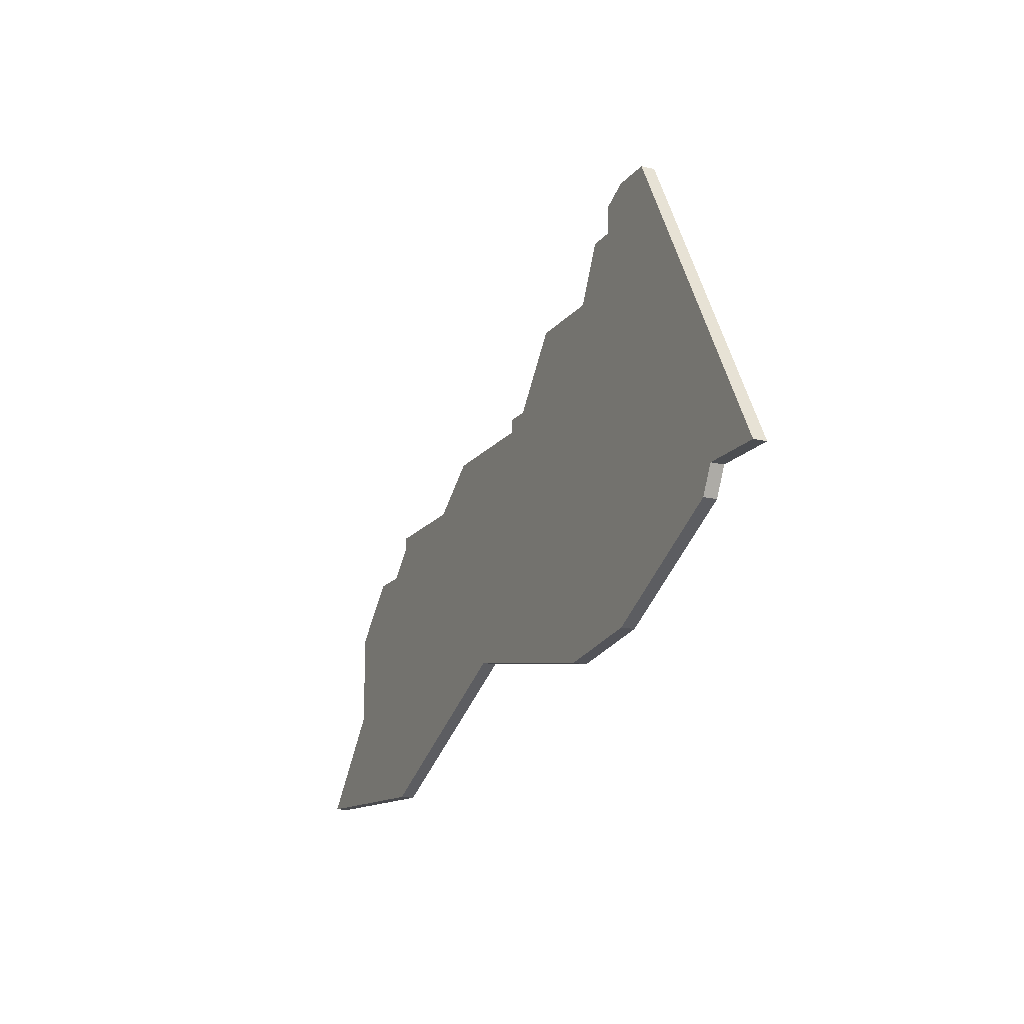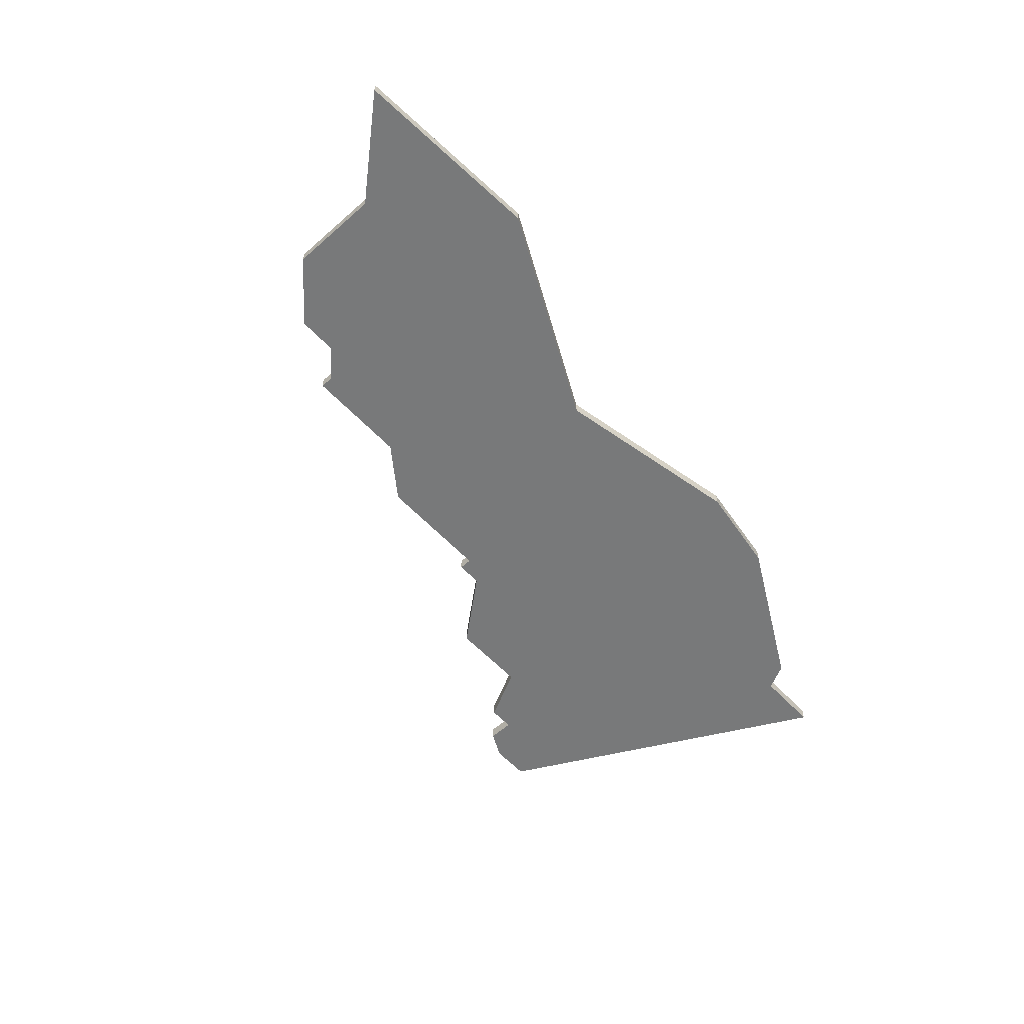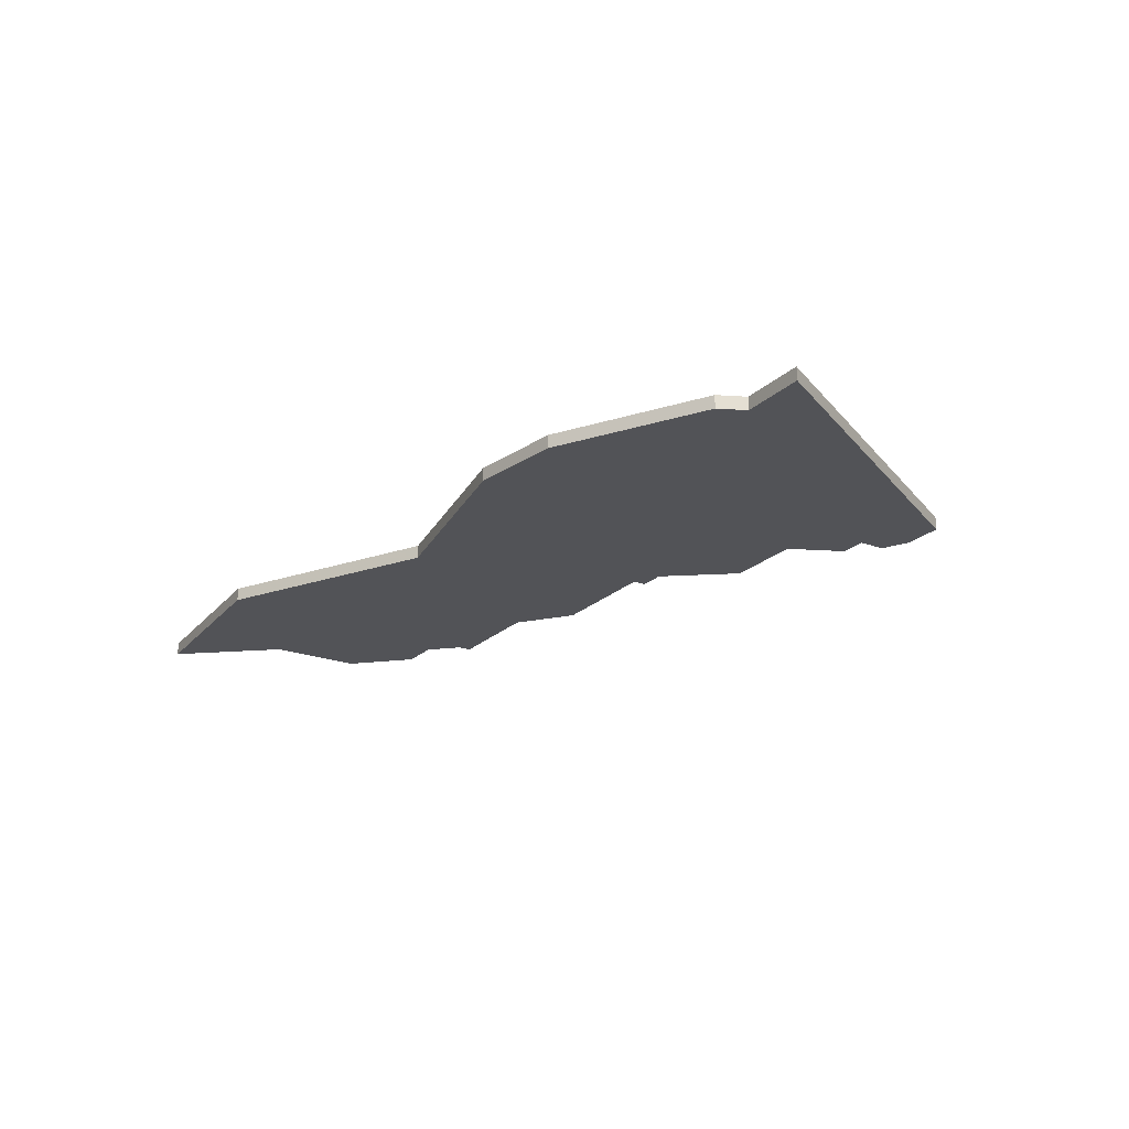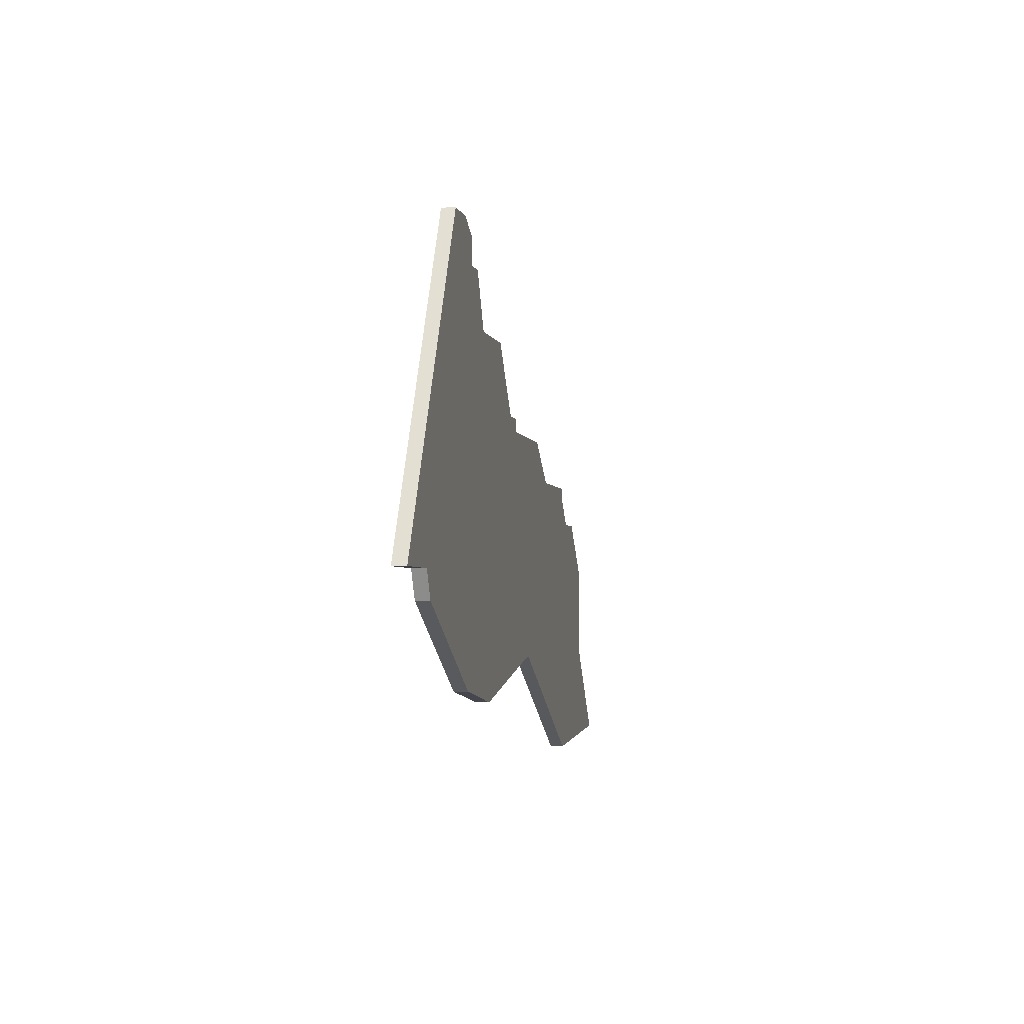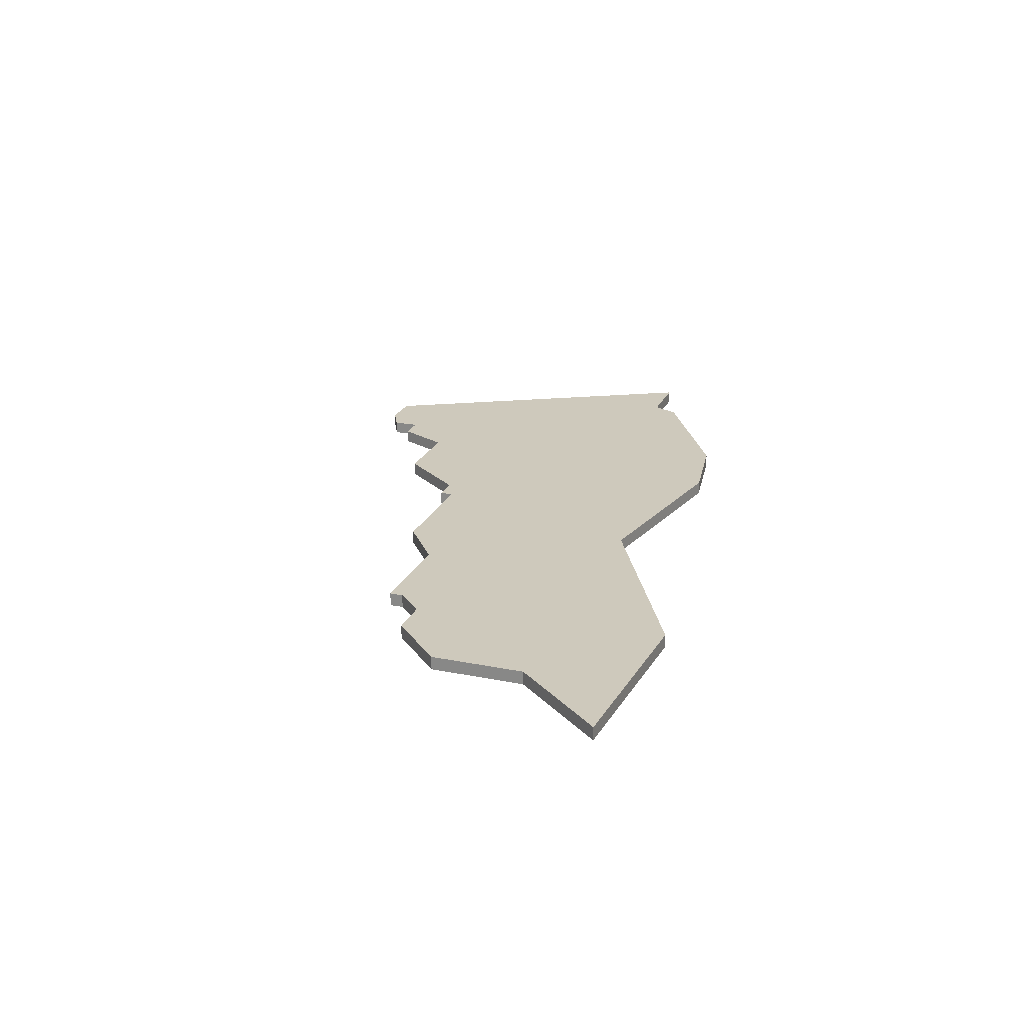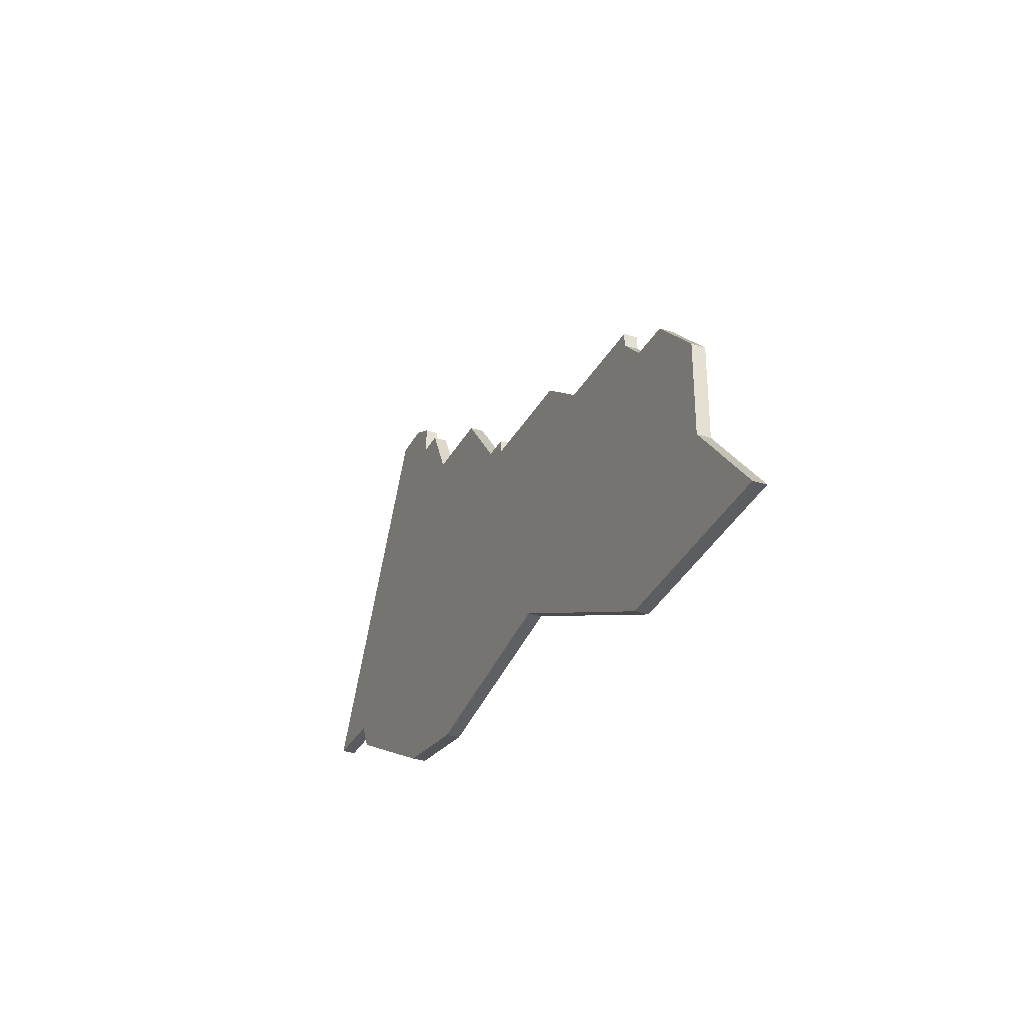
<metadata>
{"format":"obj","ext":"obj","renderer":"f3d","projection":"perspective","resolution":1024,"background":"white","views":[{"elev":-16.8,"azim":64.6,"up":"+Y"},{"elev":-57.7,"azim":-47.5,"up":"+Z"},{"elev":-22.3,"azim":57.1,"up":"+Z"},{"elev":-3.0,"azim":101.0,"up":"+Y"},{"elev":22.3,"azim":-70.7,"up":"+Z"},{"elev":-32.1,"azim":-114.3,"up":"+Y"}]}
</metadata>
<code>
v 933 -384 0
v 933 -384 1
v 933 -377 0
v 933 -377 1
v 965 -366 0
v 965 -366 1
v 940 -373 0
v 940 -373 1
v 973 -387 0
v 973 -387 1
v 981 -354 0
v 981 -354 1
v 997 -378 0
v 997 -378 1
v 980 -386 0
v 980 -386 1
v 963 -366 0
v 963 -366 1
v 963 -367 0
v 963 -367 1
v 946 -370 0
v 946 -370 1
v 979 -357 0
v 979 -357 1
v 979 -355 0
v 979 -355 1
v 954 -367 0
v 954 -367 1
v 937 -373 0
v 937 -373 1
v 969 -361 0
v 969 -361 1
v 977 -357 0
v 977 -357 1
v 927 -391 0
v 927 -391 1
v 984 -354 0
v 984 -354 1
v 992 -378 0
v 992 -378 1
v 942 -392 0
v 942 -392 1
v 942 -370 0
v 942 -370 1
v 942 -371 0
v 942 -371 1
v 975 -361 0
v 975 -361 1
v 950 -370 0
v 950 -370 1
v 958 -384 0
v 958 -384 1
v 991 -380 0
v 991 -380 1
f 41 35 1
f 7 3 29
f 1 7 41
f 7 1 3
f 51 41 7
f 21 7 45
f 21 45 43
f 51 7 21
f 51 49 27
f 21 49 51
f 51 27 19
f 19 9 51
f 17 5 19
f 9 19 5
f 15 9 5
f 39 53 15
f 39 15 47
f 47 15 5
f 13 39 37
f 5 31 47
f 23 47 33
f 11 23 25
f 23 11 37
f 23 39 47
f 23 37 39
f 2 36 42
f 30 4 8
f 42 8 2
f 4 2 8
f 8 42 52
f 46 8 22
f 44 46 22
f 22 8 52
f 28 50 52
f 52 50 22
f 20 28 52
f 52 10 20
f 20 6 18
f 6 20 10
f 6 10 16
f 16 54 40
f 48 16 40
f 6 16 48
f 38 40 14
f 48 32 6
f 34 48 24
f 26 24 12
f 38 12 24
f 48 40 24
f 40 38 24
f 44 22 43
f 43 22 21
f 46 44 45
f 45 44 43
f 8 46 7
f 7 46 45
f 30 8 29
f 29 8 7
f 4 30 3
f 3 30 29
f 2 4 1
f 1 4 3
f 36 2 35
f 35 2 1
f 42 36 41
f 41 36 35
f 52 42 51
f 51 42 41
f 10 52 9
f 9 52 51
f 16 10 15
f 15 10 9
f 54 16 53
f 53 16 15
f 40 54 39
f 39 54 53
f 14 40 13
f 13 40 39
f 38 14 37
f 37 14 13
f 12 38 11
f 11 38 37
f 26 12 25
f 25 12 11
f 24 26 23
f 23 26 25
f 34 24 33
f 33 24 23
f 48 34 47
f 47 34 33
f 32 48 31
f 31 48 47
f 6 32 5
f 5 32 31
f 18 6 17
f 17 6 5
f 20 18 19
f 19 18 17
f 28 20 27
f 27 20 19
f 22 50 21
f 21 50 49
f 50 28 49
f 49 28 27

</code>
